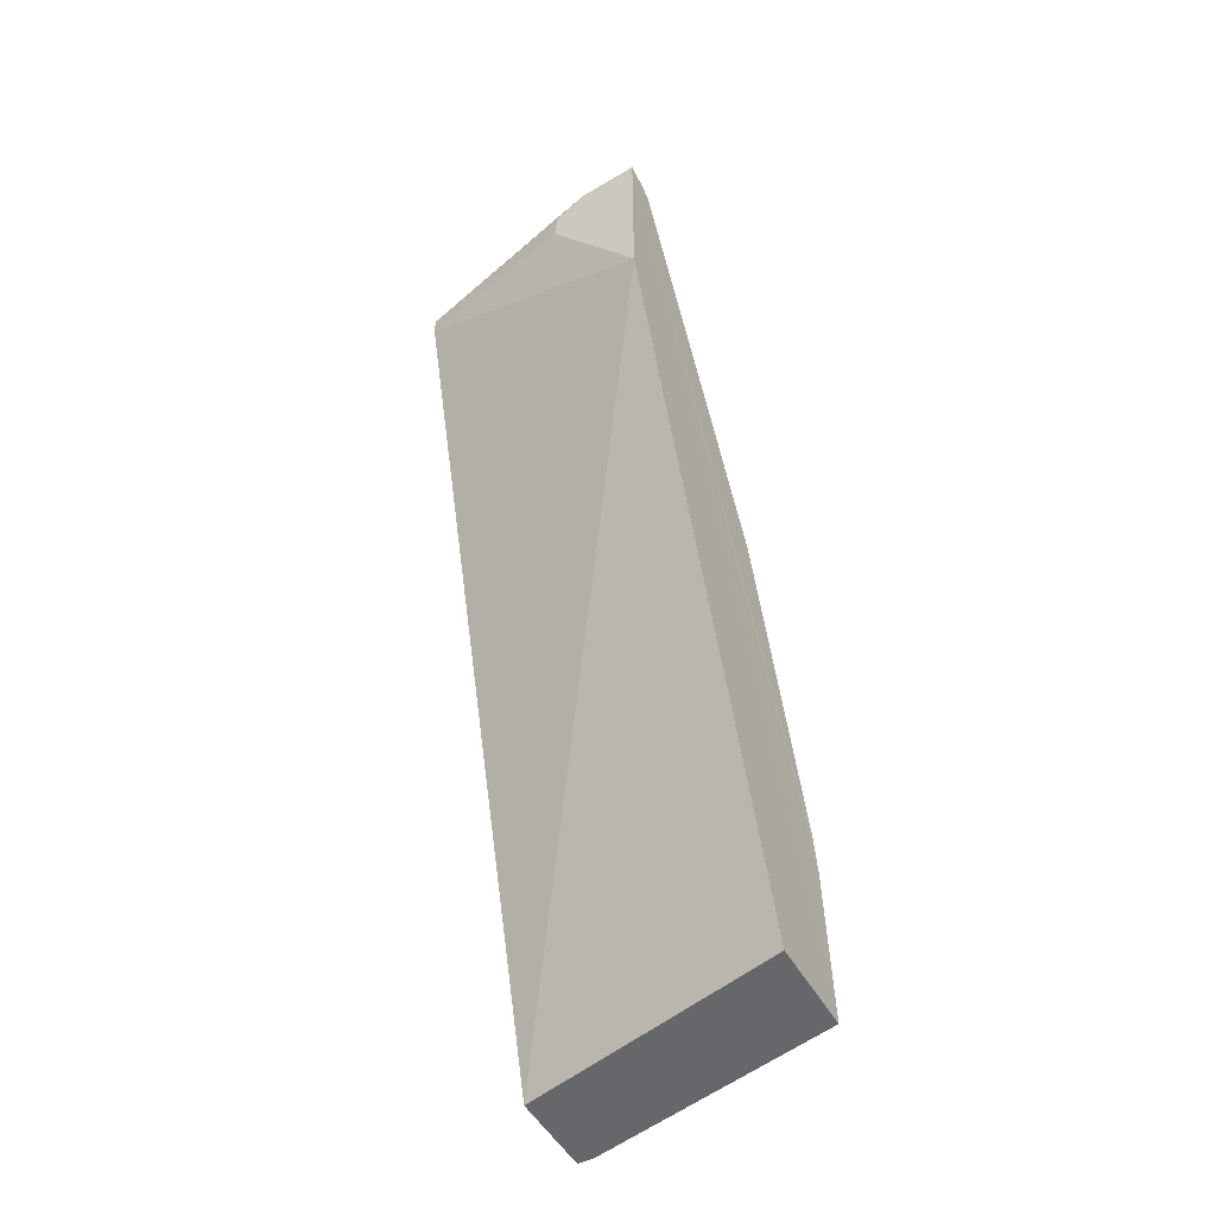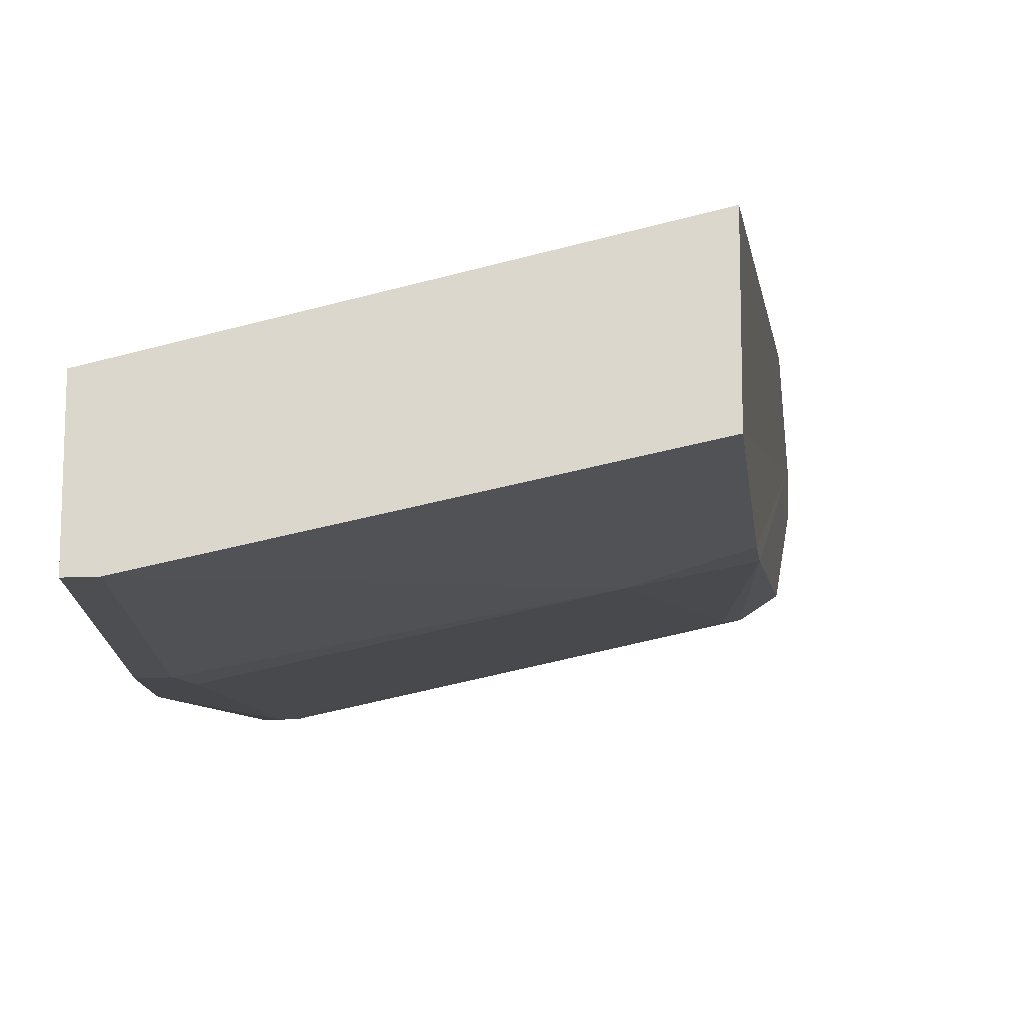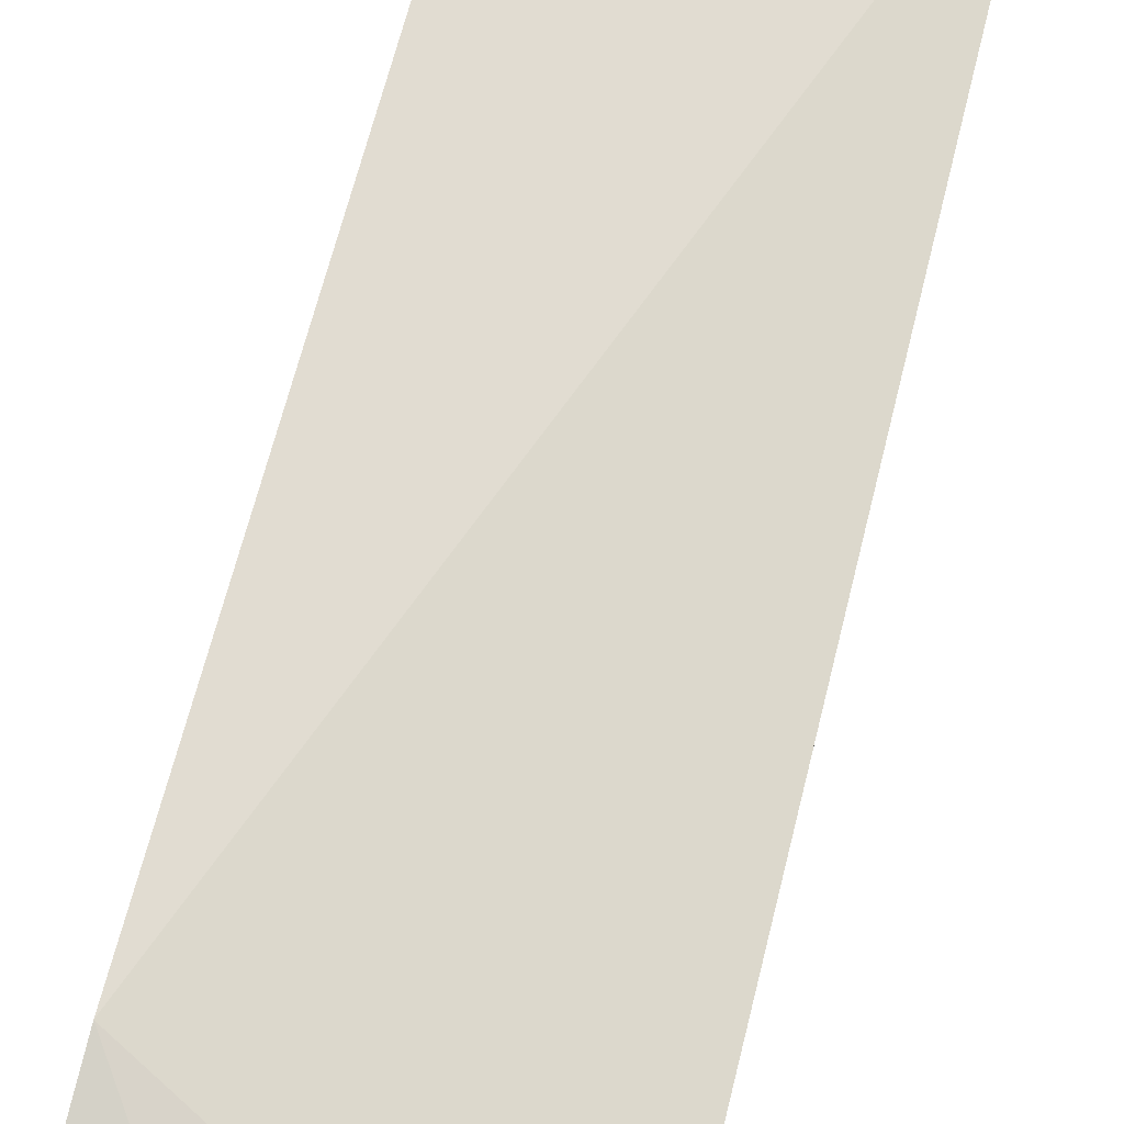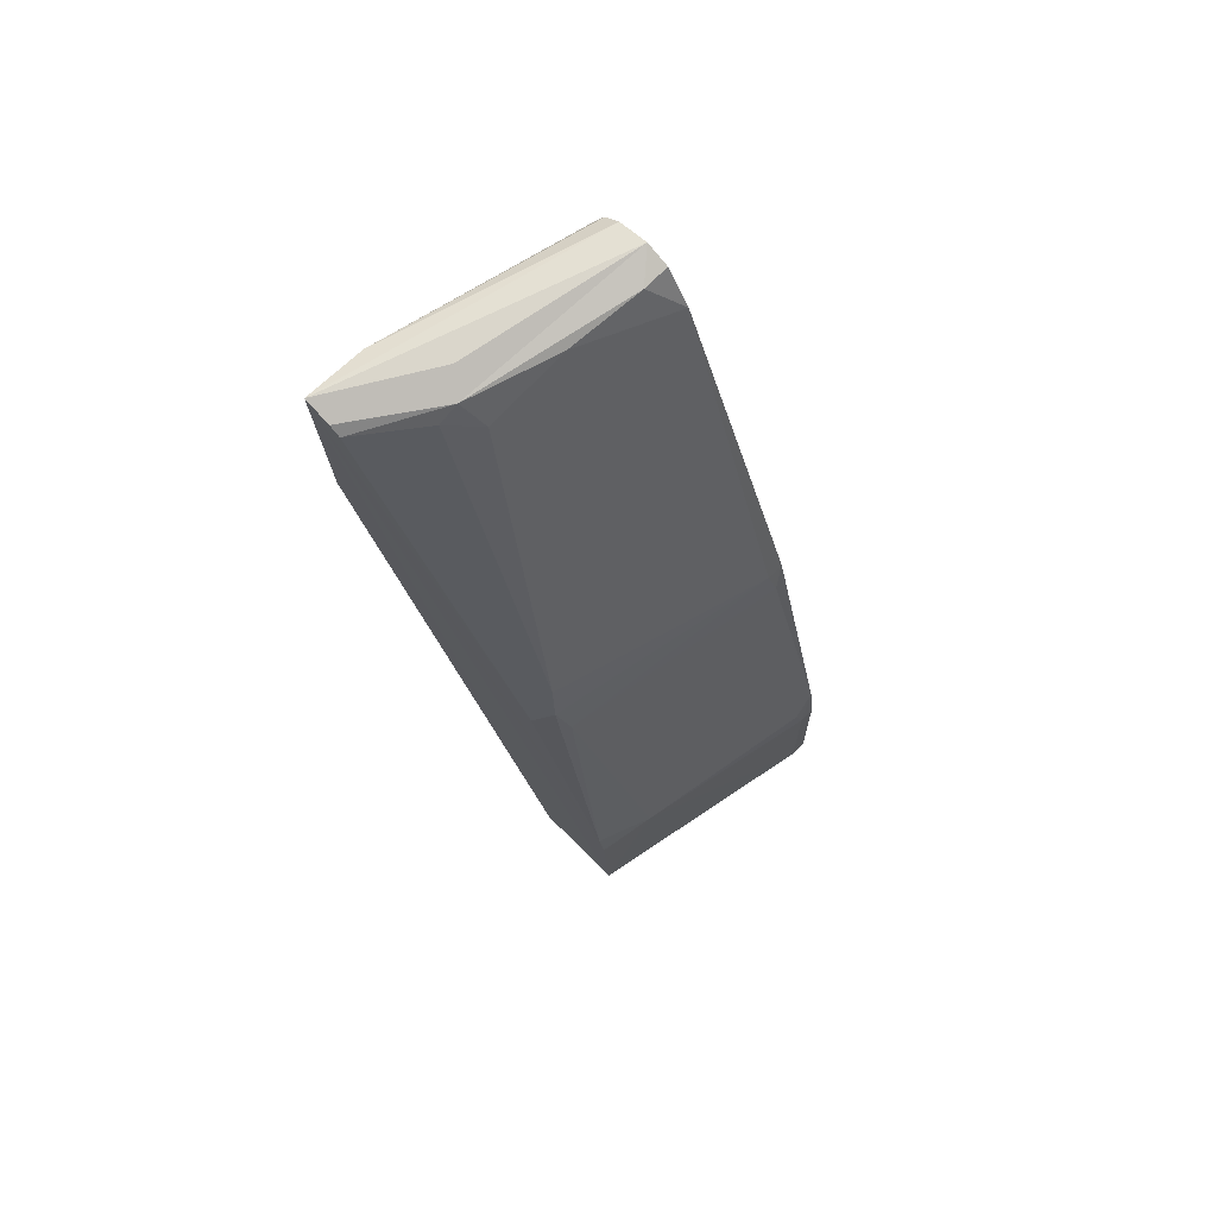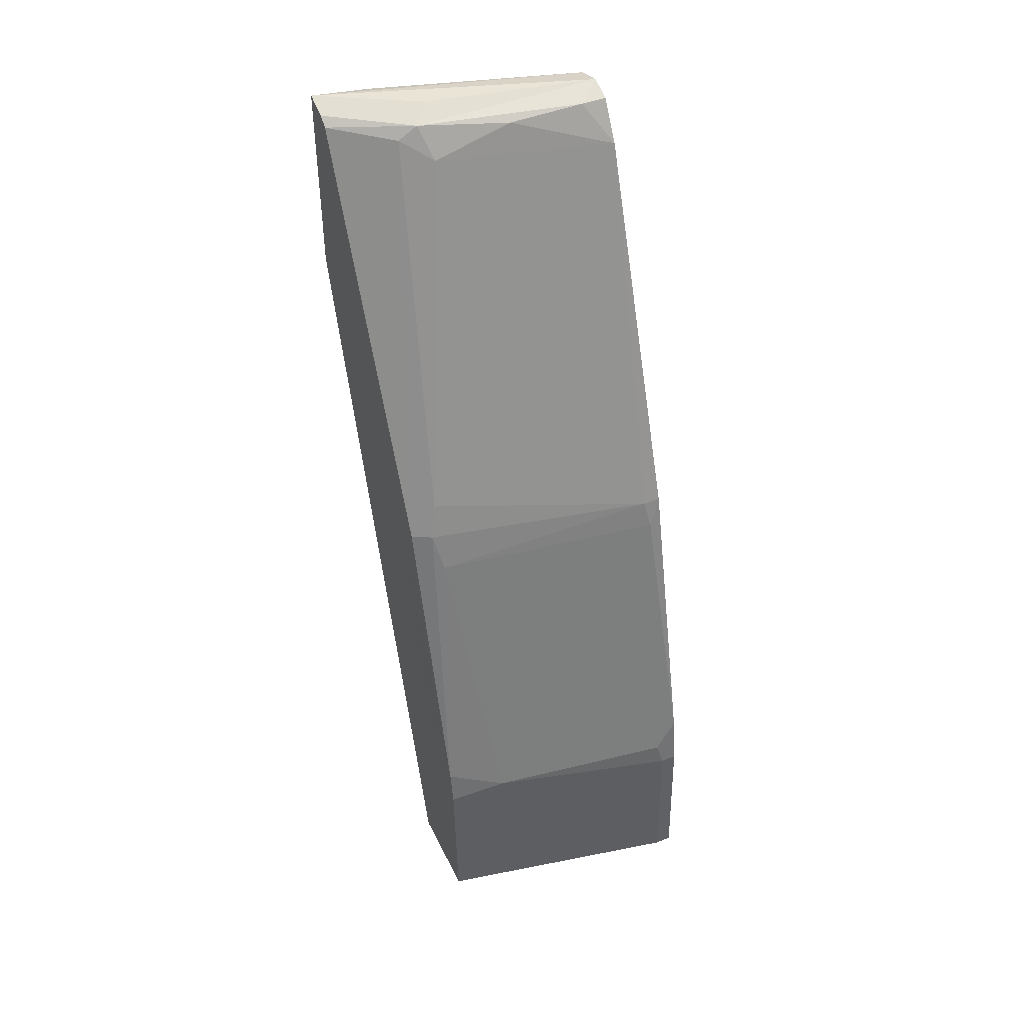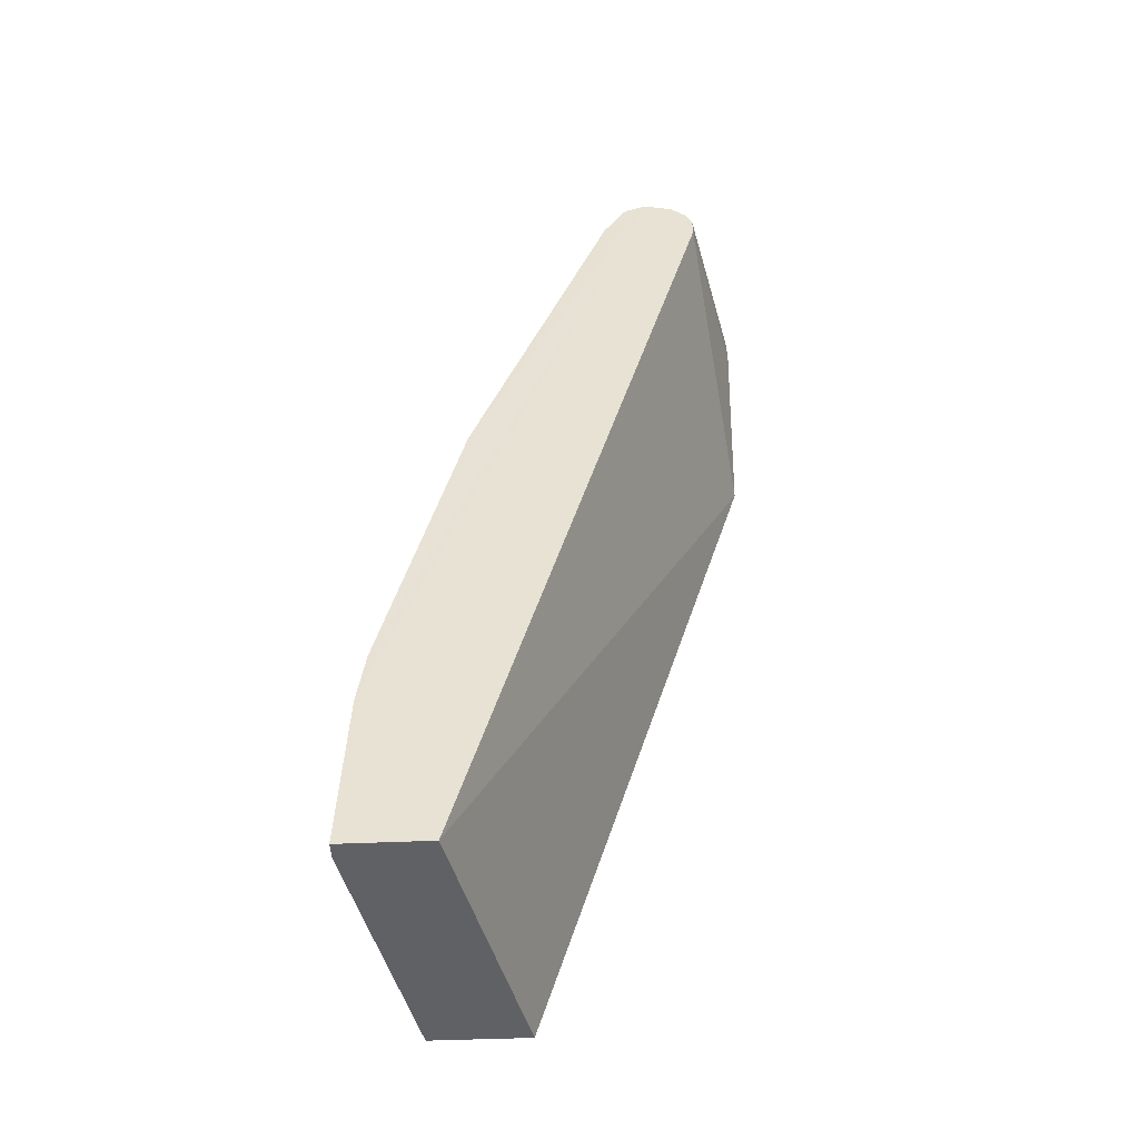
<metadata>
{"format":"obj","ext":"obj","renderer":"f3d","projection":"perspective","resolution":1024,"background":"white","views":[{"elev":-52.1,"azim":29.5,"up":"+Y"},{"elev":-19.1,"azim":5.3,"up":"+Z"},{"elev":79.8,"azim":-165.8,"up":"+Z"},{"elev":75.0,"azim":135.0,"up":"+Y"},{"elev":44.7,"azim":155.5,"up":"+Y"},{"elev":-48.4,"azim":-87.2,"up":"+Y"}]}
</metadata>
<code>
o wine_glass_collision.018
v 0.01724 0.201 -0.0232
v 0.01342 0.2005 -0.0232
v 0.011 0.2011 -0.027
v -7e-06 0.2011 -0.02913
v -8e-06 0.2006 -0.02722
v 0.01724 0.2005 -0.02486
v 0.01214 0.2004 -0.02839
v -8e-06 0.2006 -0.03058
v -8e-06 0.1997 -0.02622
v 0.01724 0.1882 -0.0232
v 0.01724 0.2 -0.0255
v 0.001646 0.2006 -0.03056
v 0.006441 0.2001 -0.03004
v 2e-06 0.1981 -0.03212
v -8e-06 0.1987 -0.02575
v 0.0114 0.1991 -0.0232
v -8e-06 0.1973 -0.02575
v -8e-06 0.1407 -0.04136
v 0.01724 0.1407 -0.0375
v 0.01337 0.1996 -0.02828
v 0.01149 0.1985 -0.0297
v 0.01123 0.197 -0.0232
v -8e-06 0.1407 -0.04699
v 0.0155 0.1763 -0.0374
v 0.001066 0.1407 -0.04699
v 0.01723 0.1407 -0.04371
v 0.01724 0.174 -0.0373
v 0.01601 0.1741 -0.03806
v 0.001114 0.1741 -0.04113
v -8e-06 0.1741 -0.04112
v -8e-06 0.151 -0.04656
v 0.01551 0.1717 -0.03888
v 0.001032 0.151 -0.04656
v 0.01725 0.1534 -0.04286
v 0.000817 0.1723 -0.04164
v 0.01724 0.151 -0.04325
v 0.01355 0.1519 -0.04403
v 2e-06 0.1545 -0.04606
v 0.001449 0.1526 -0.0463
f 1 2 16
f 1 16 22
f 1 22 10
f 1 3 4
f 1 4 5
f 1 5 2
f 1 7 3
f 1 6 7
f 3 7 4
f 4 12 8
f 4 8 14
f 4 14 30
f 4 30 38
f 4 38 31
f 4 31 23
f 4 23 18
f 4 18 17
f 4 17 15
f 4 15 9
f 4 9 5
f 5 9 2
f 1 10 19
f 1 19 26
f 1 26 36
f 1 36 34
f 1 34 27
f 1 27 11
f 1 11 6
f 6 11 7
f 4 7 12
f 7 13 12
f 8 12 14
f 9 15 2
f 2 15 16
f 10 17 18
f 10 18 19
f 7 11 20
f 7 20 21
f 7 21 13
f 13 21 14
f 13 14 12
f 15 17 22
f 15 22 16
f 10 22 17
f 18 23 25
f 18 25 26
f 18 26 19
f 20 11 27
f 20 27 28
f 20 28 24
f 20 24 21
f 14 29 30
f 14 21 29
f 21 24 29
f 23 31 25
f 28 34 32
f 28 32 29
f 28 29 24
f 25 31 33
f 28 27 34
f 29 32 35
f 29 35 30
f 26 37 36
f 34 36 37
f 34 37 32
f 33 37 25
f 26 25 37
f 33 31 38
f 33 38 39
f 33 39 37
f 32 37 39
f 32 39 35
f 35 39 38
f 35 38 30

</code>
